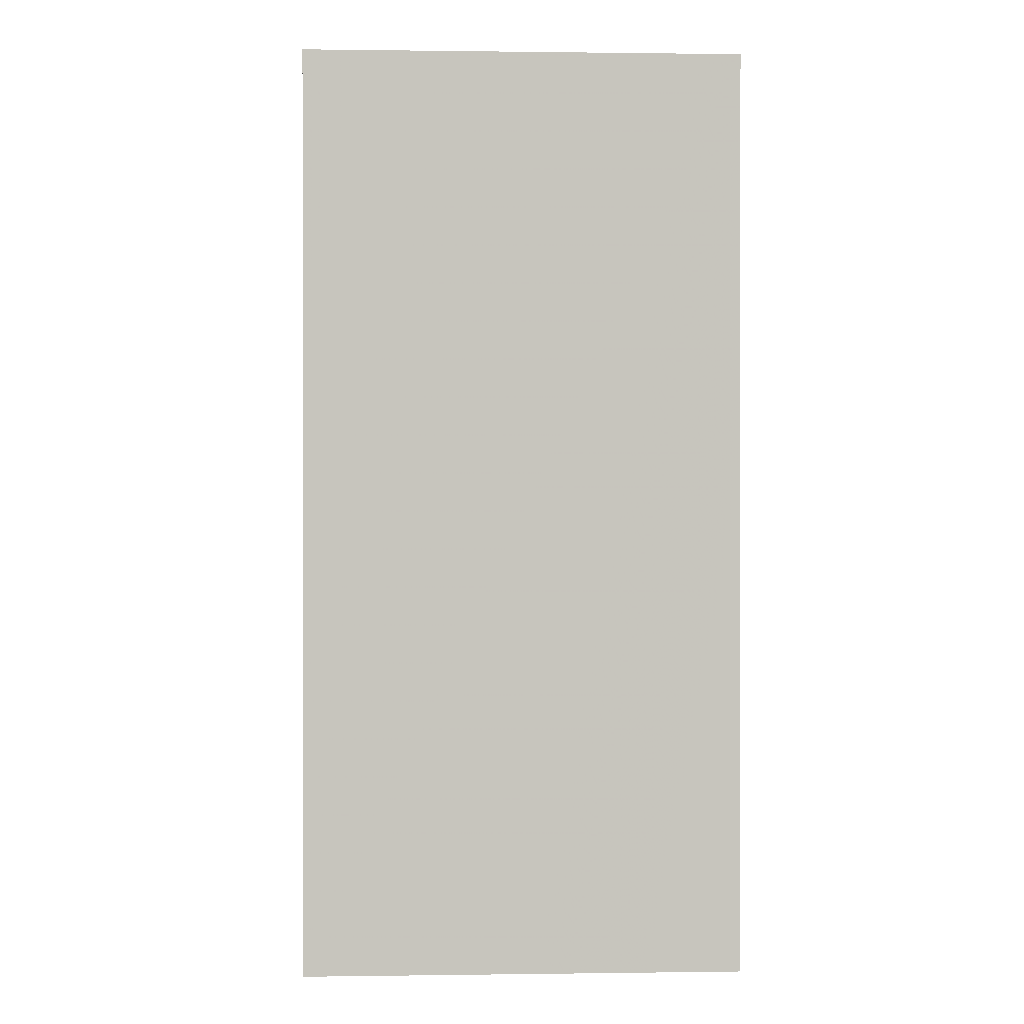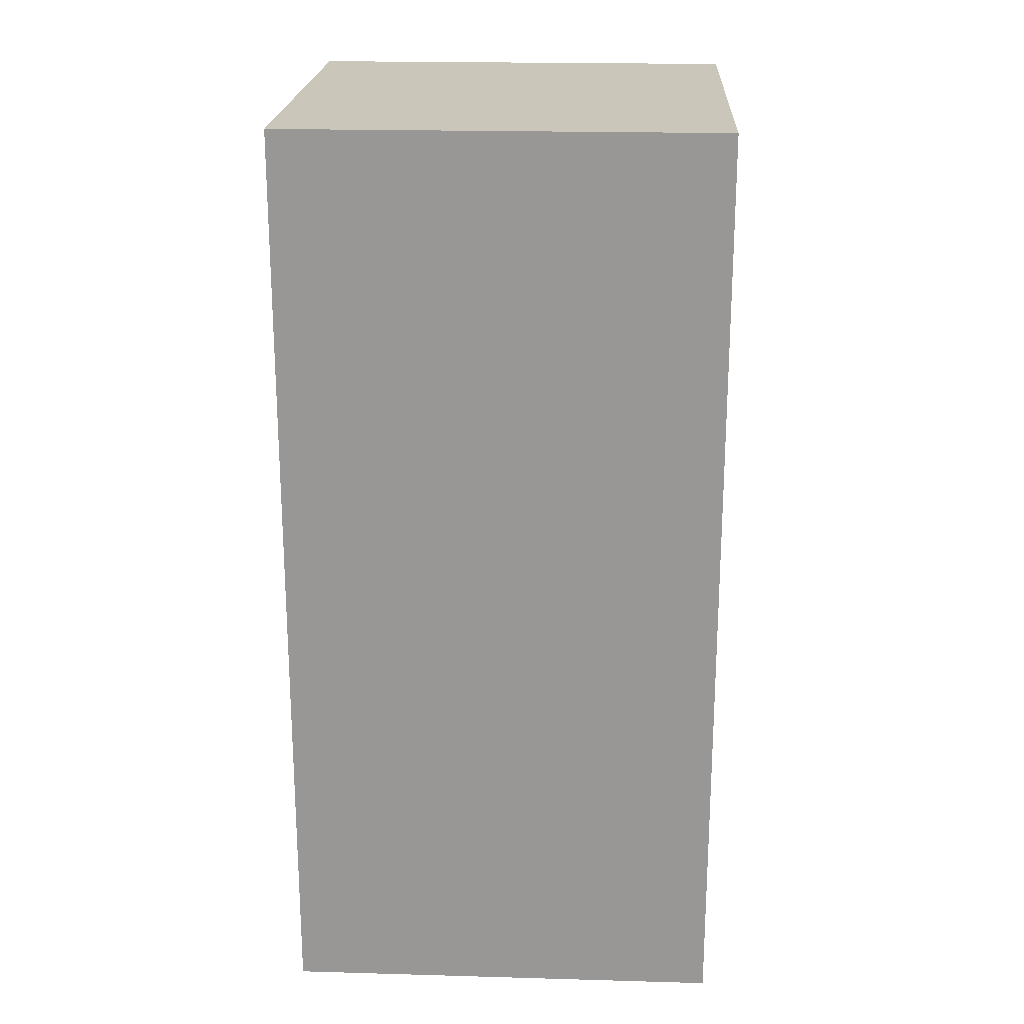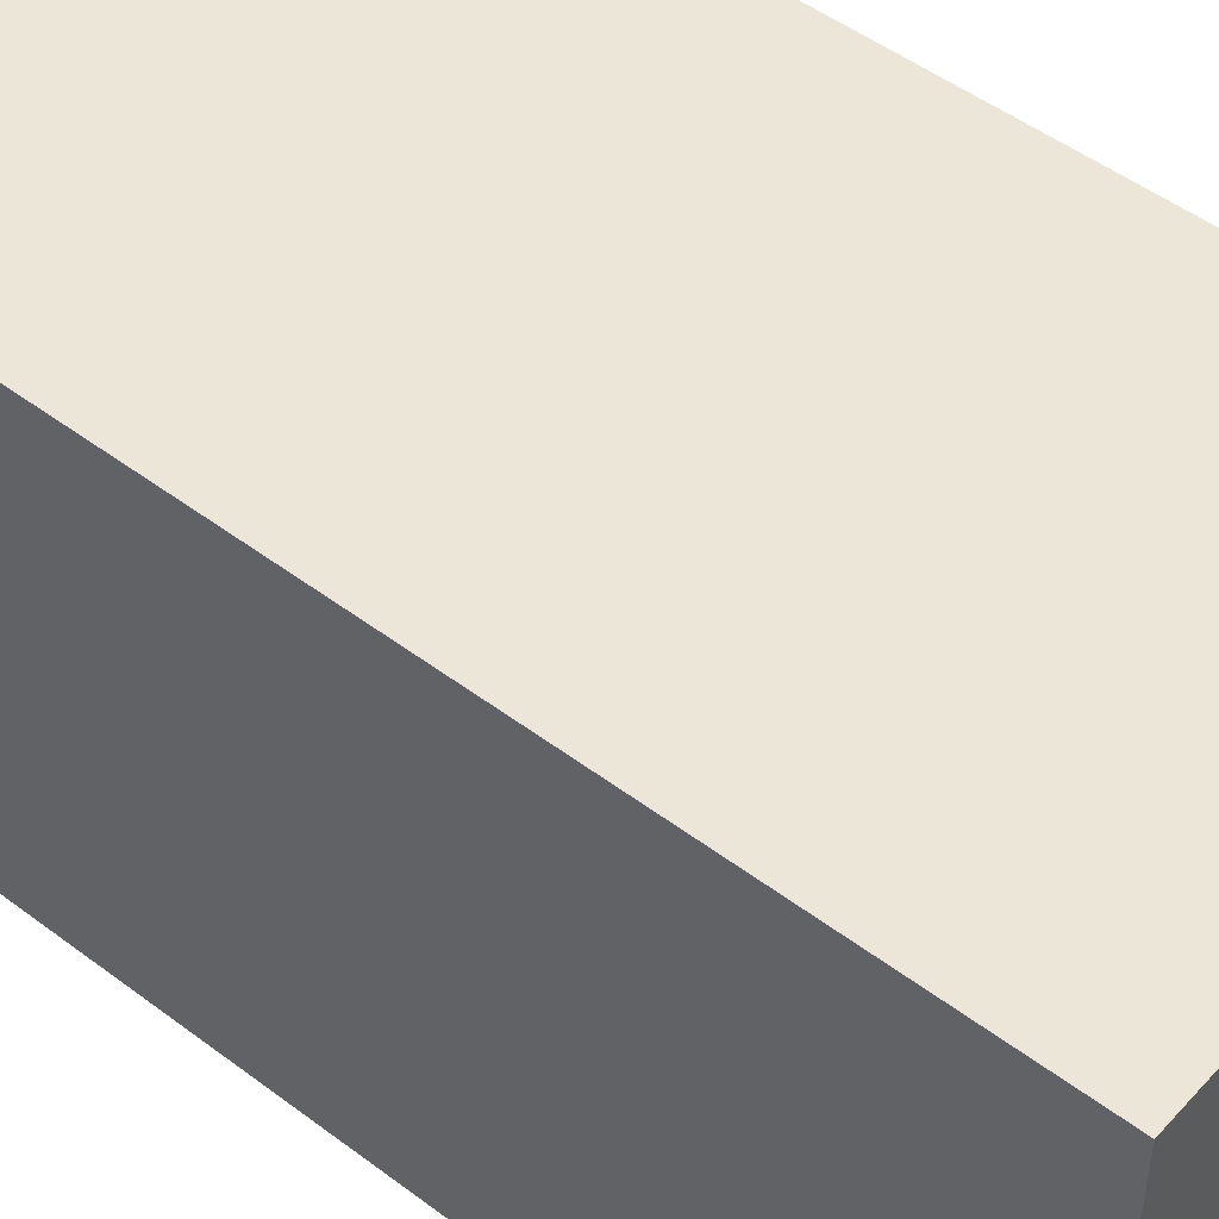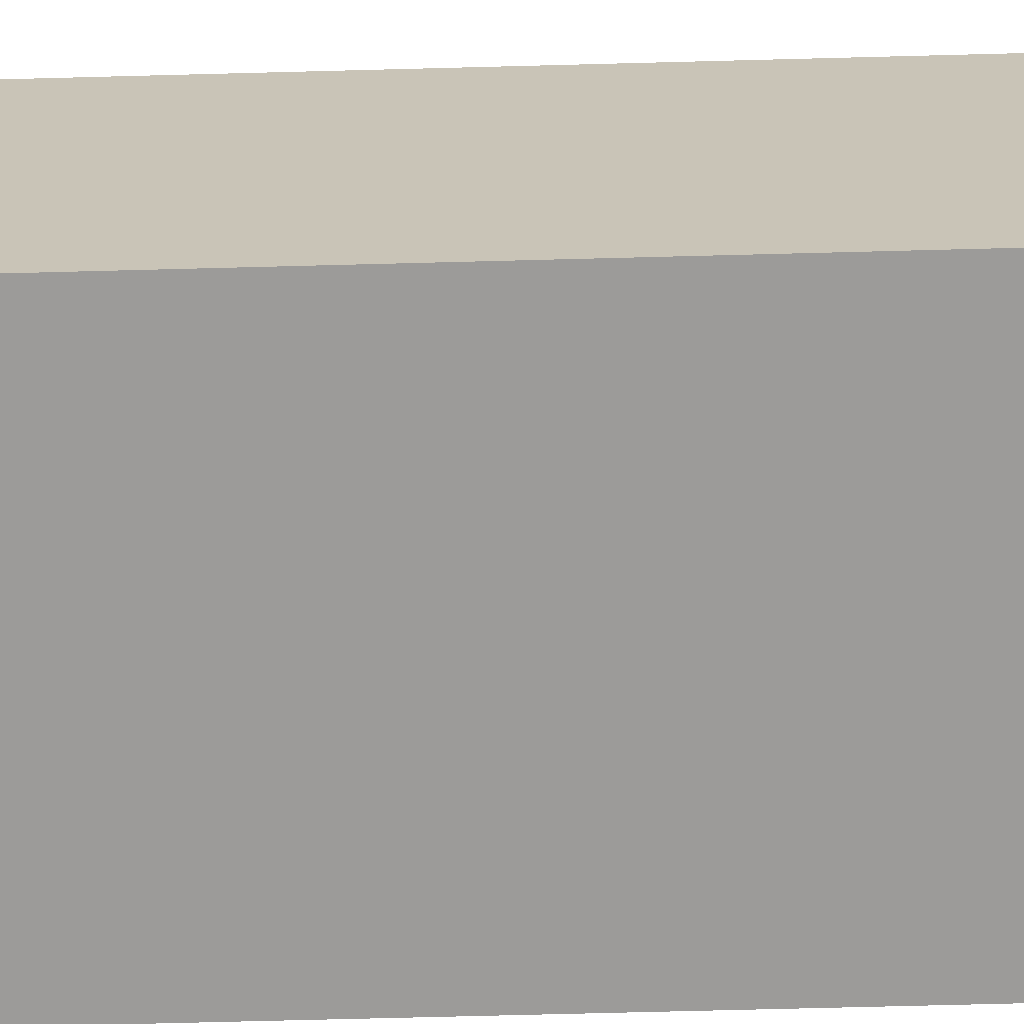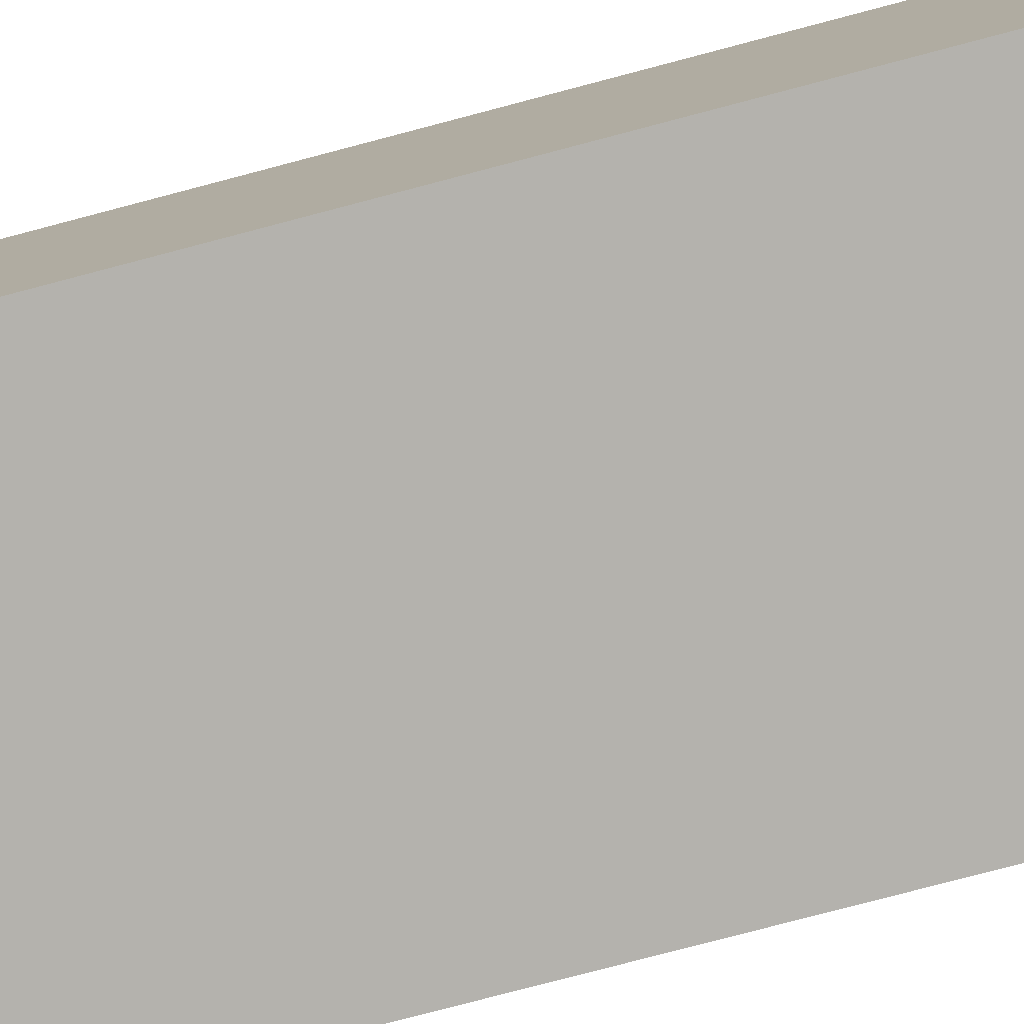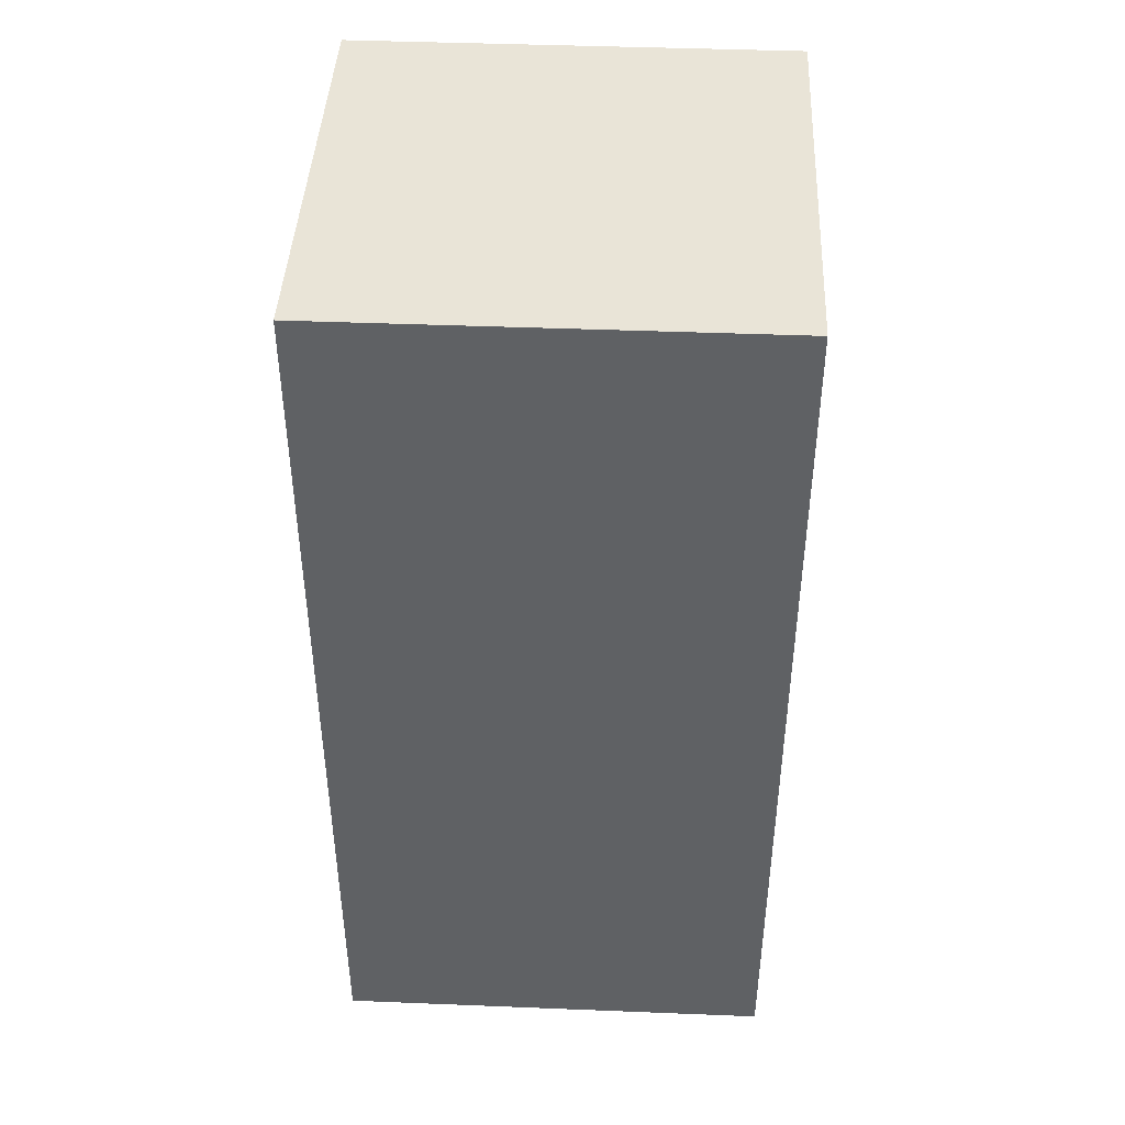
<metadata>
{"format":"obj","ext":"obj","renderer":"f3d","projection":"perspective","resolution":1024,"background":"white","views":[{"elev":0.5,"azim":177.2,"up":"+Z"},{"elev":21.2,"azim":-177.1,"up":"+Z"},{"elev":49.0,"azim":130.0,"up":"+Y"},{"elev":-69.8,"azim":91.5,"up":"+Y"},{"elev":-79.6,"azim":-75.3,"up":"+Y"},{"elev":43.4,"azim":2.7,"up":"+Z"}]}
</metadata>
<code>
v -0.5 -0.5 1.607
v 0.5 -0.5 1.607
v 0.5 0.5 1.607
v -0.5 0.5 1.607
v -0.5 -0.5 -0.5
v 0.5 -0.5 -0.5
v 0.5 0.5 -0.5
v -0.5 0.5 -0.5
f 1 2 3 4
f 8 7 6 5
f 2 1 5 6
f 3 2 6 7
f 4 3 7 8
f 1 4 8 5

</code>
